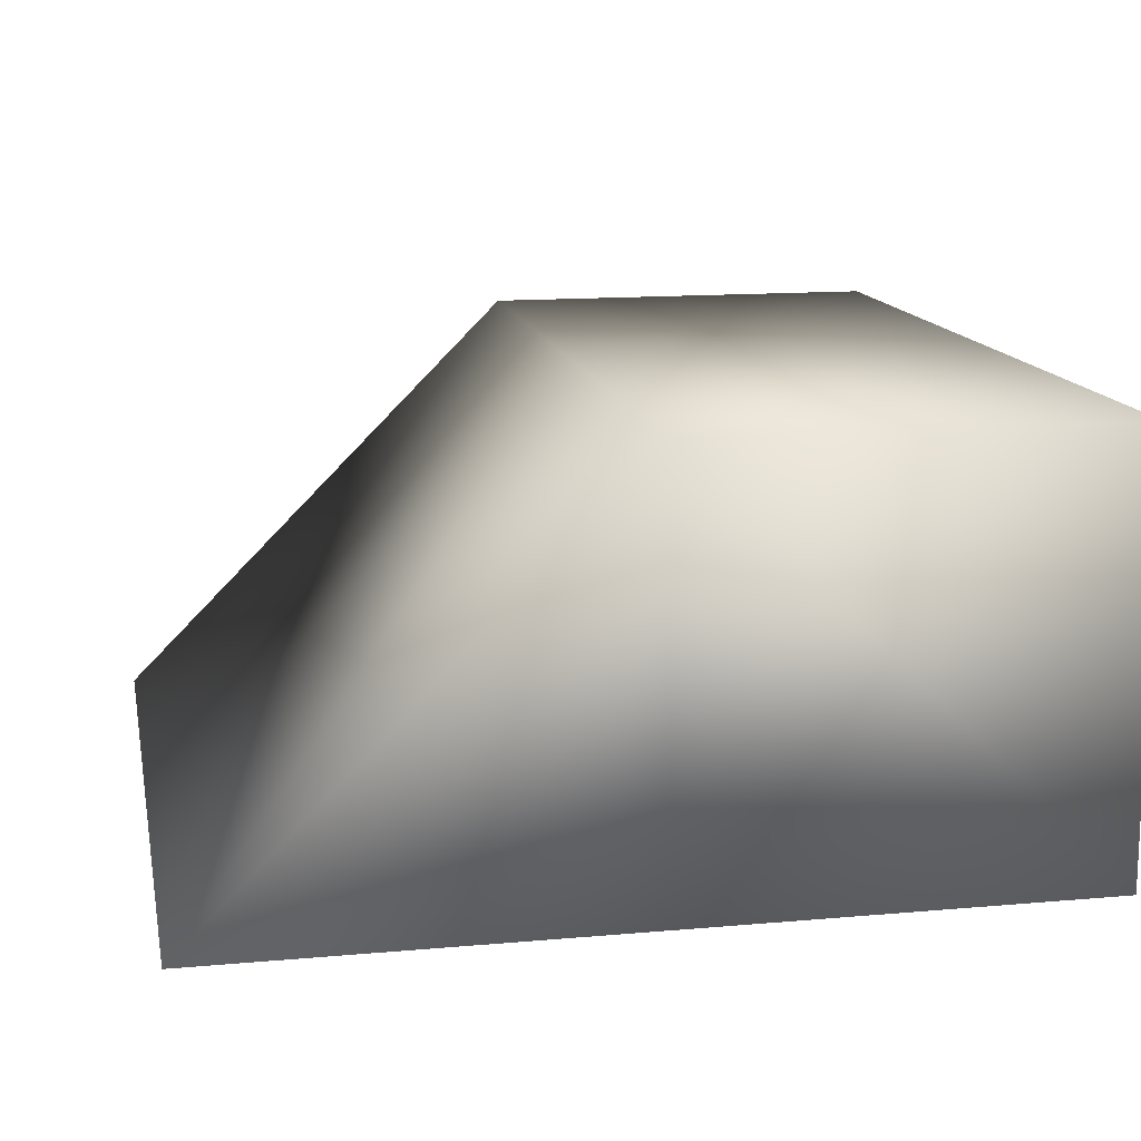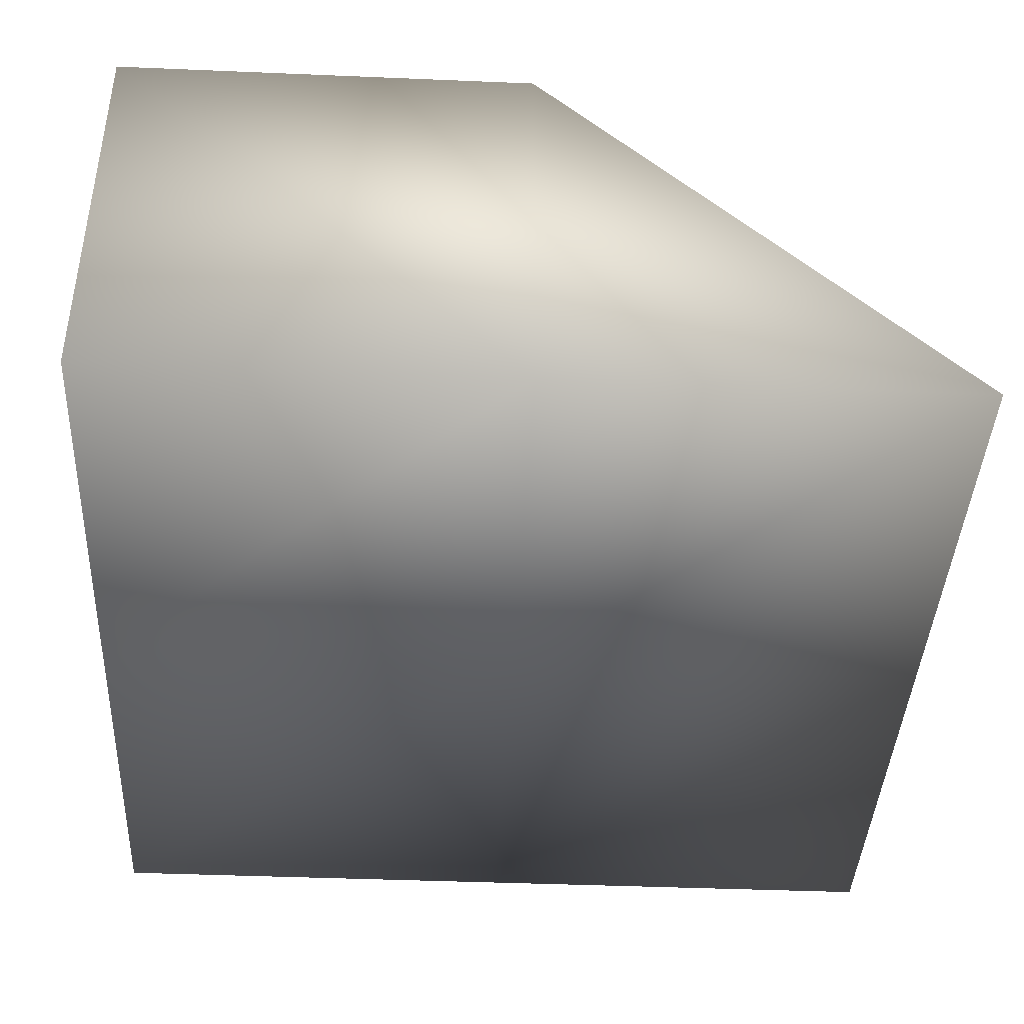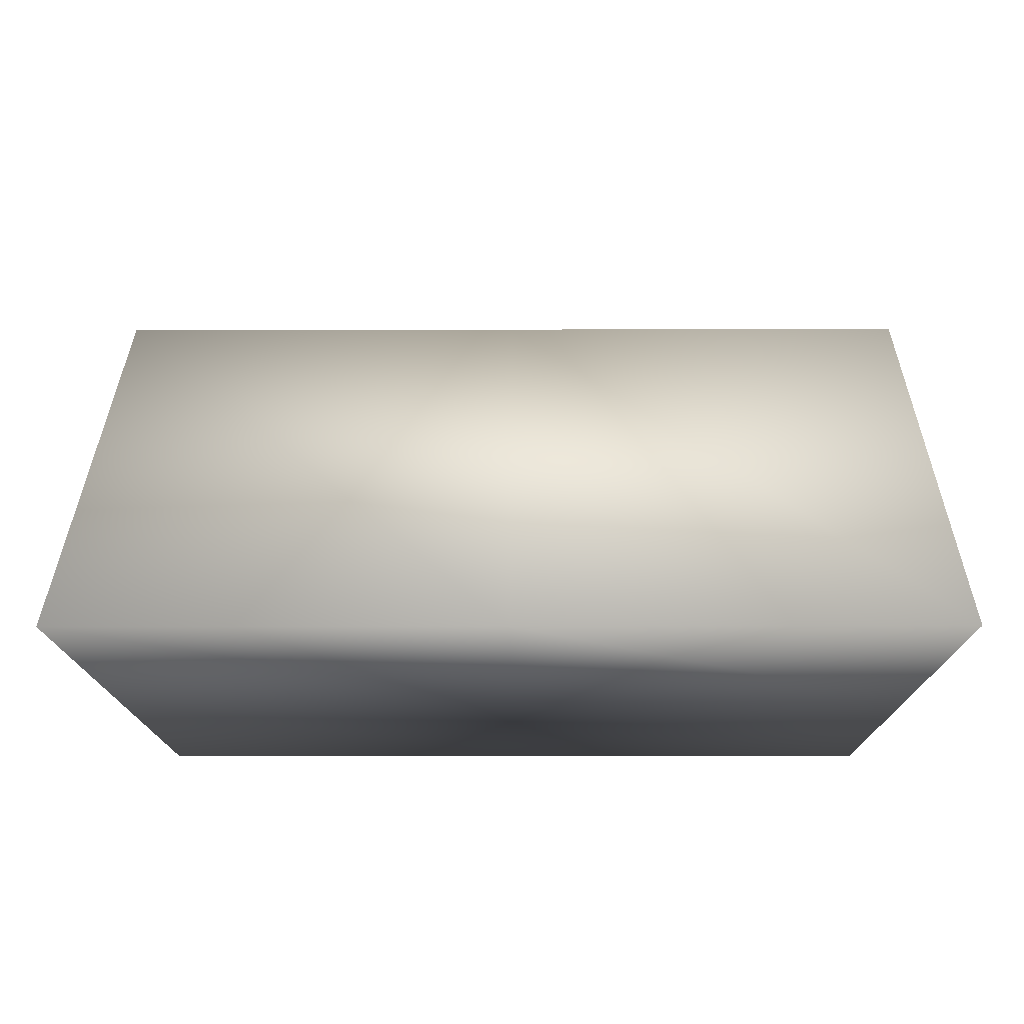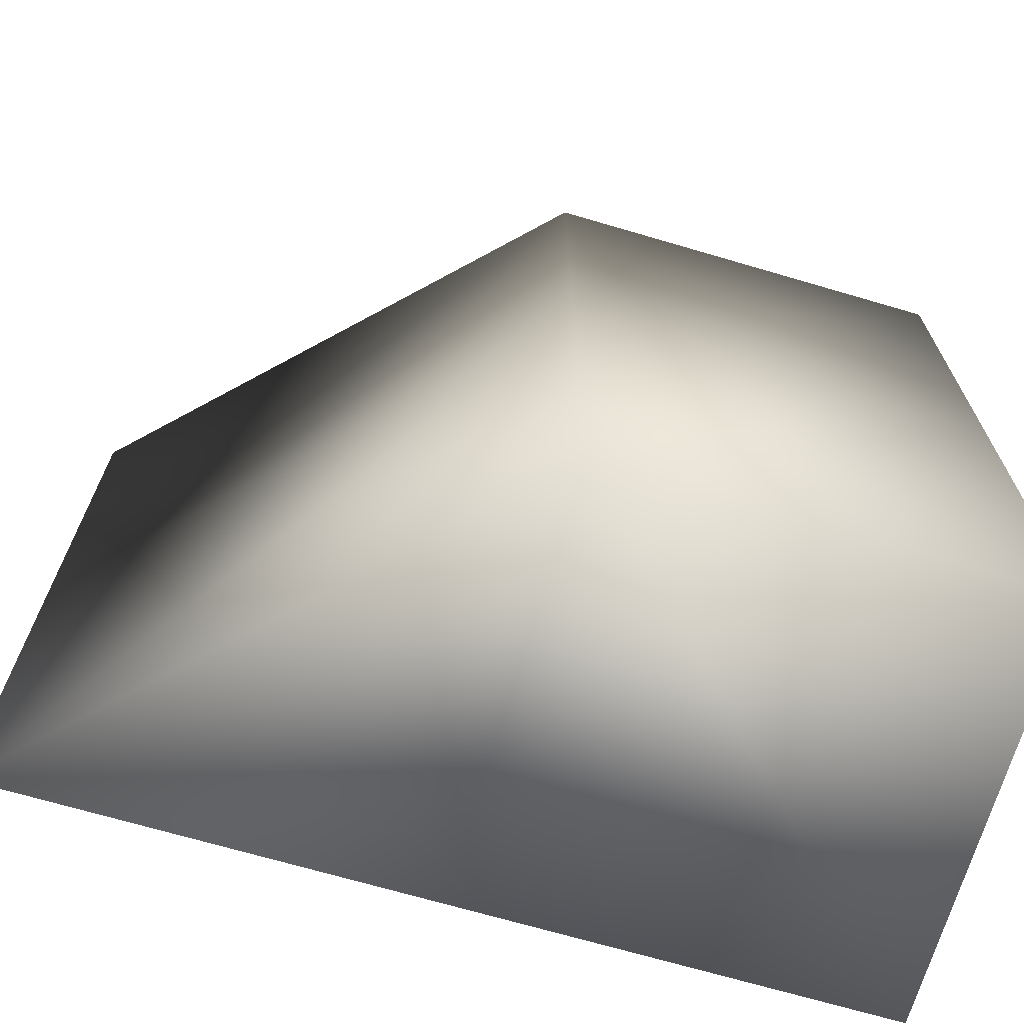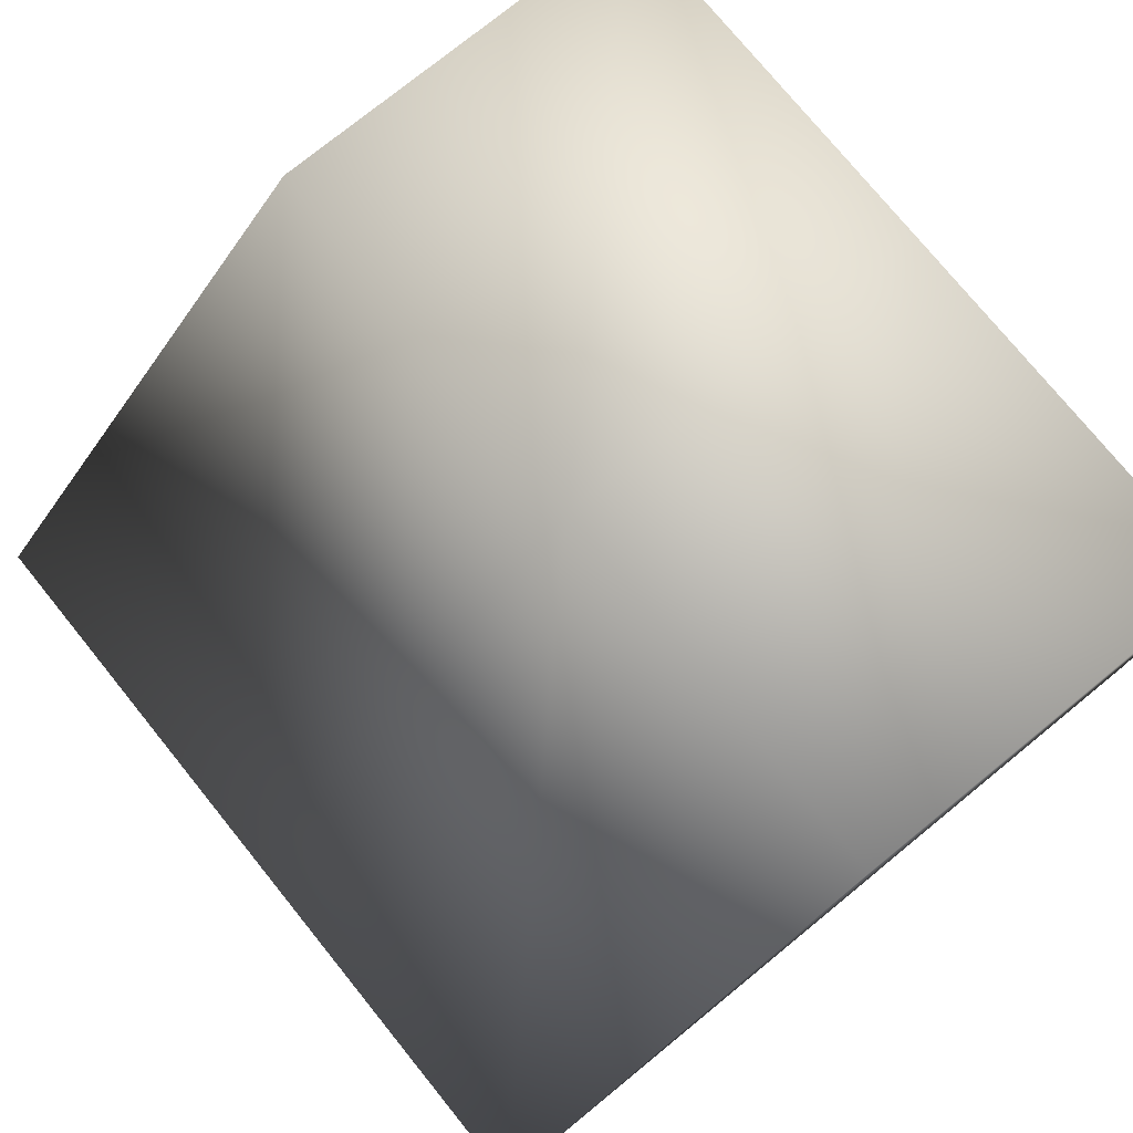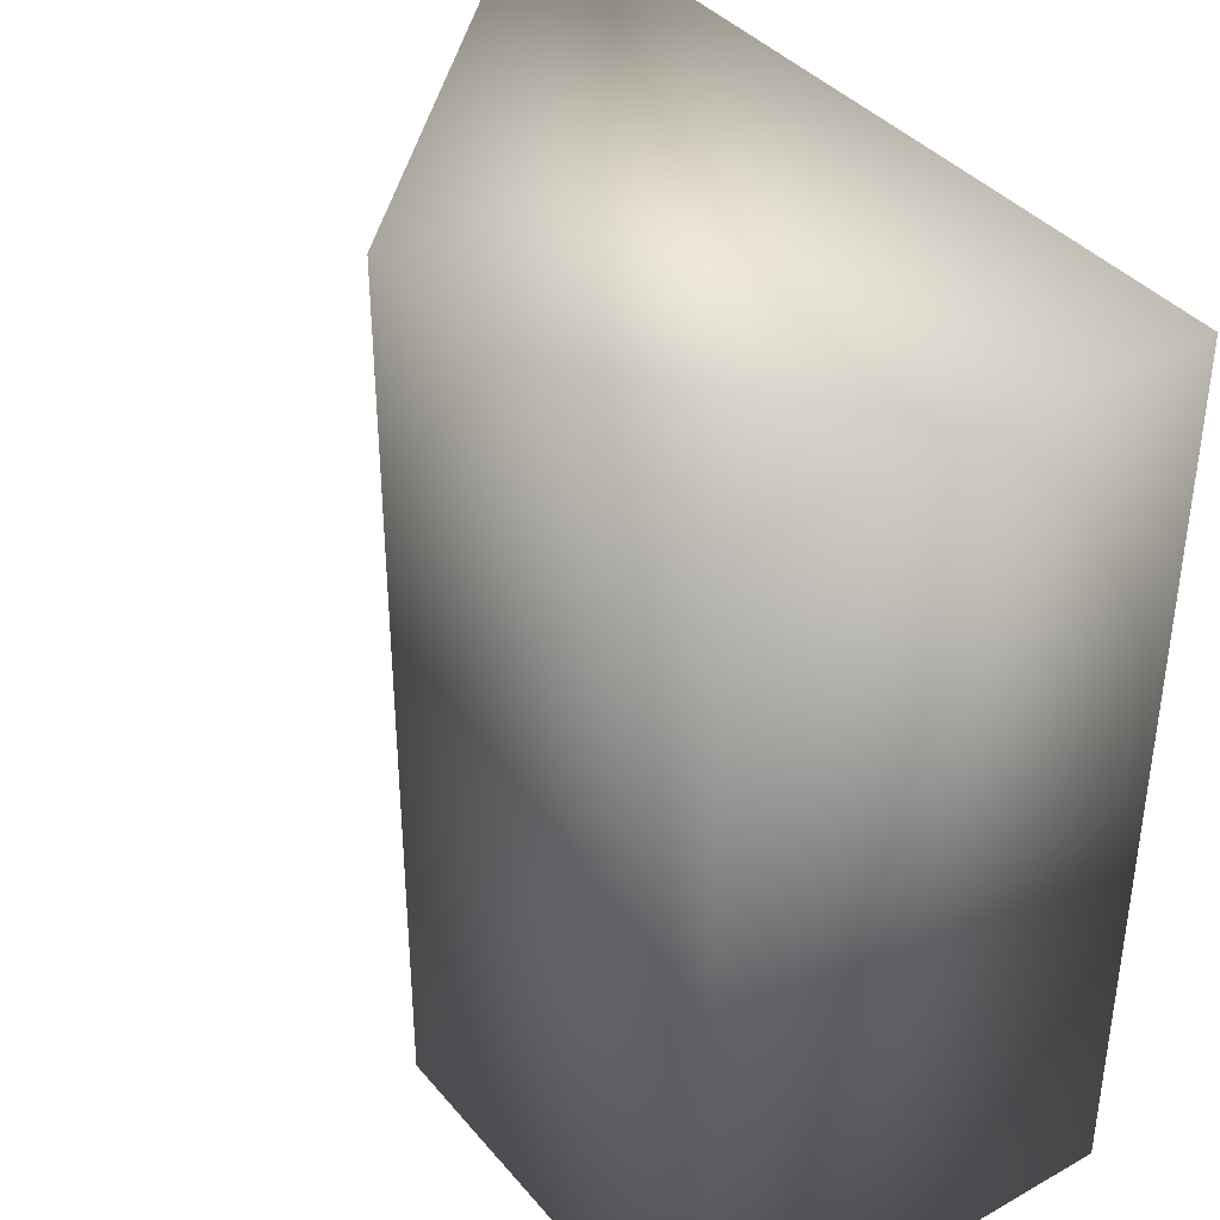
<metadata>
{"format":"obj","ext":"obj","renderer":"f3d","projection":"perspective","resolution":1024,"background":"white","views":[{"elev":13.9,"azim":168.8,"up":"+Y"},{"elev":-41.3,"azim":-2.9,"up":"+Y"},{"elev":-14.1,"azim":90.4,"up":"+Y"},{"elev":-69.6,"azim":163.6,"up":"+Z"},{"elev":76.5,"azim":140.9,"up":"+Y"},{"elev":38.7,"azim":-125.2,"up":"+Z"}]}
</metadata>
<code>
v  -500 -500 500
v  -500 -0.0001 500
v  -500 -500 -500
v  500 -500 500
v  500 -500 -500
v  -500 -500 -0
v  -500 0 -0
v  -500 0.0001 -500
v  0 -500 -500
v  500 -500 -0
v  0 -500 500
v  0 -0.0001 500
v  0 0 -0
v  0 -500 -0
v  0 0.0001 -500
o CU6
g CU6
f 14 10 4 11
f 13 7 2 12
f 10 13 12 4
f 5 15 13 10
f 15 8 7 13
f 6 14 11 1
f 3 9 14 6
f 9 5 10 14
f 11 12 2 1
f 4 12 11
f 9 15 5
f 3 8 15 9
f 6 7 8 3
f 1 2 7 6

</code>
